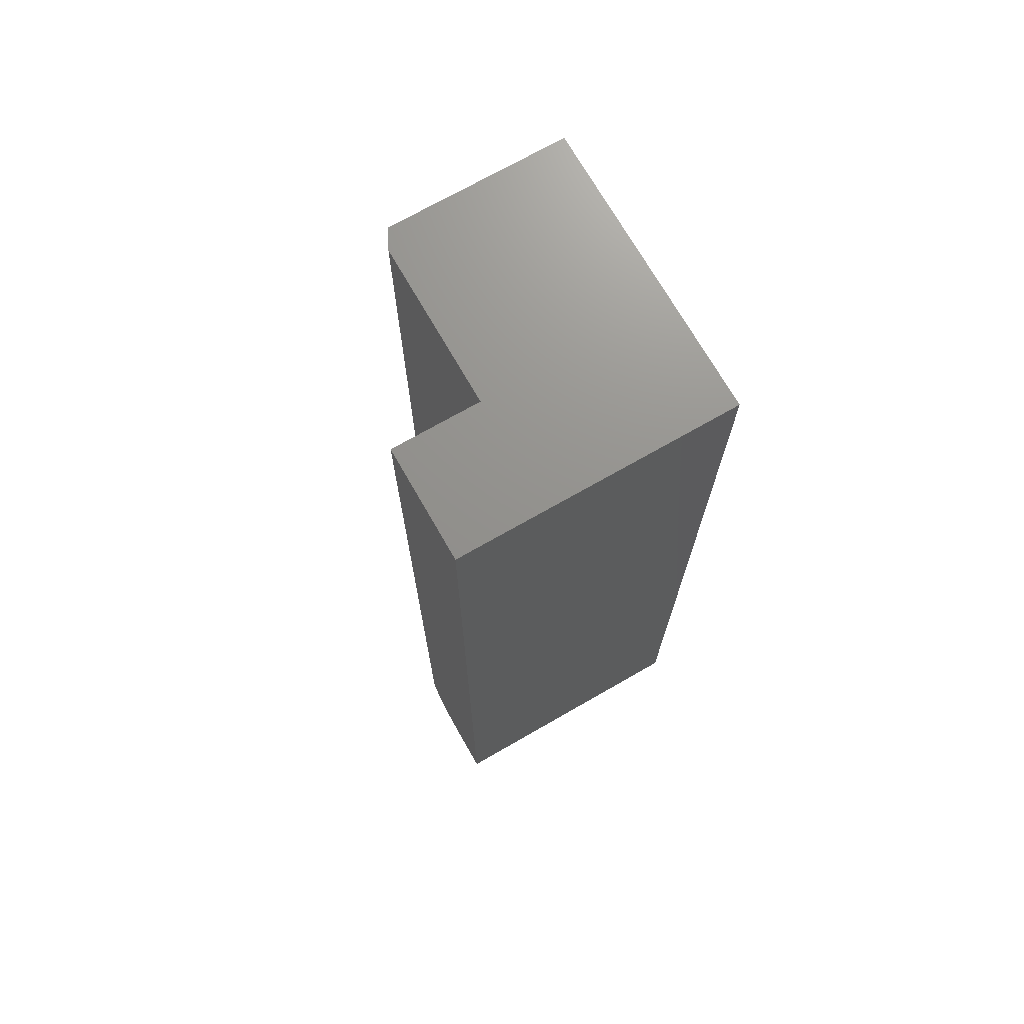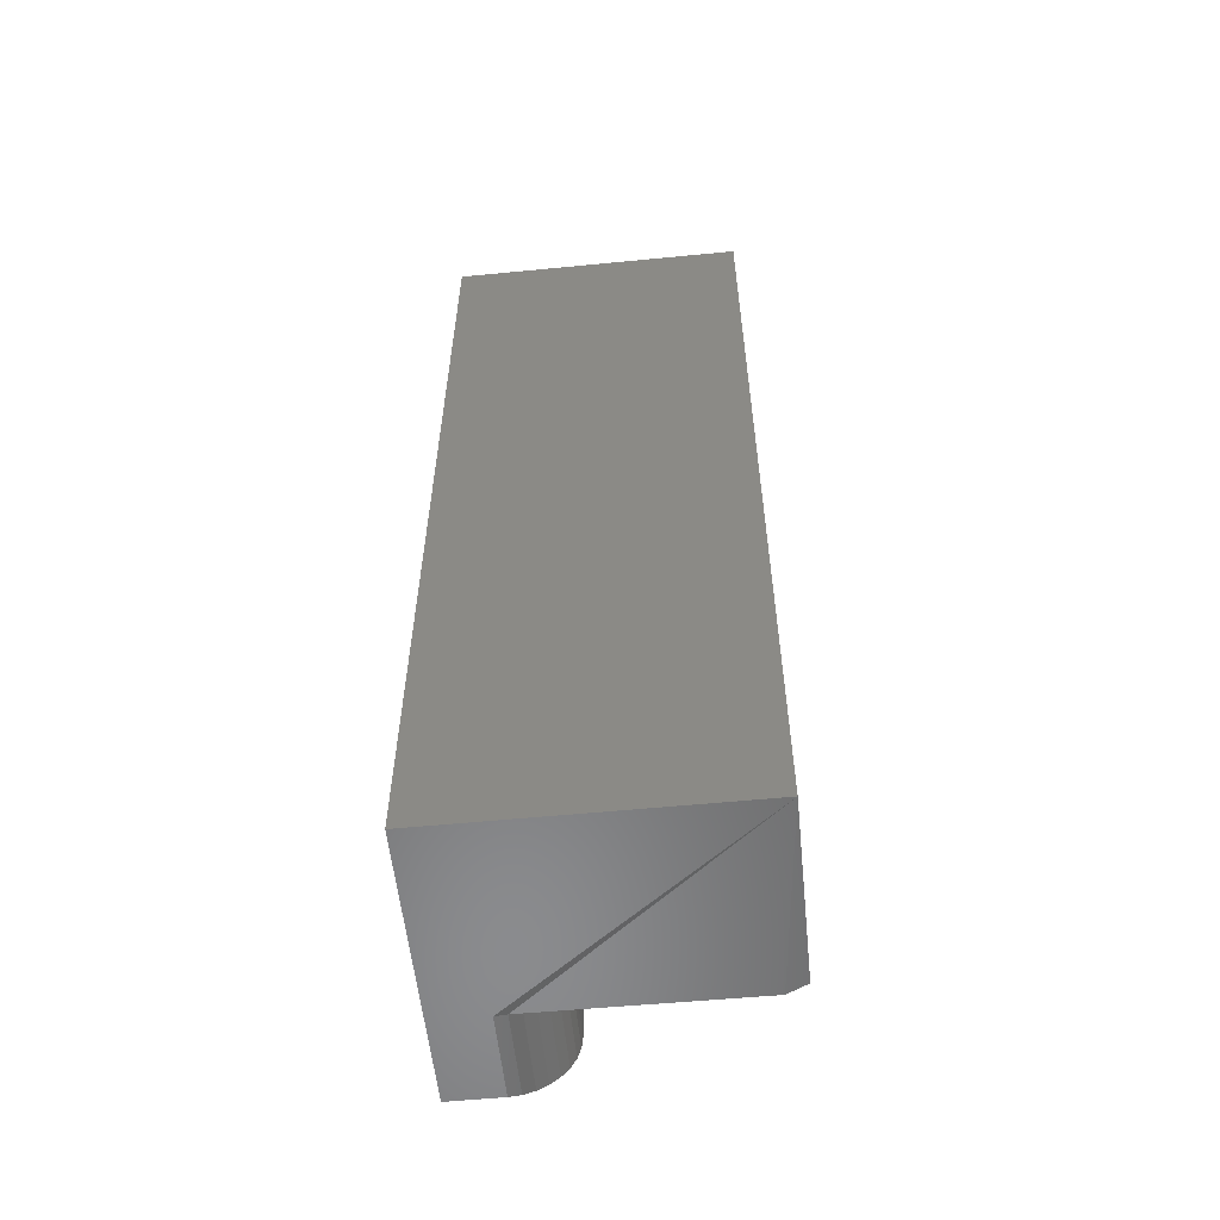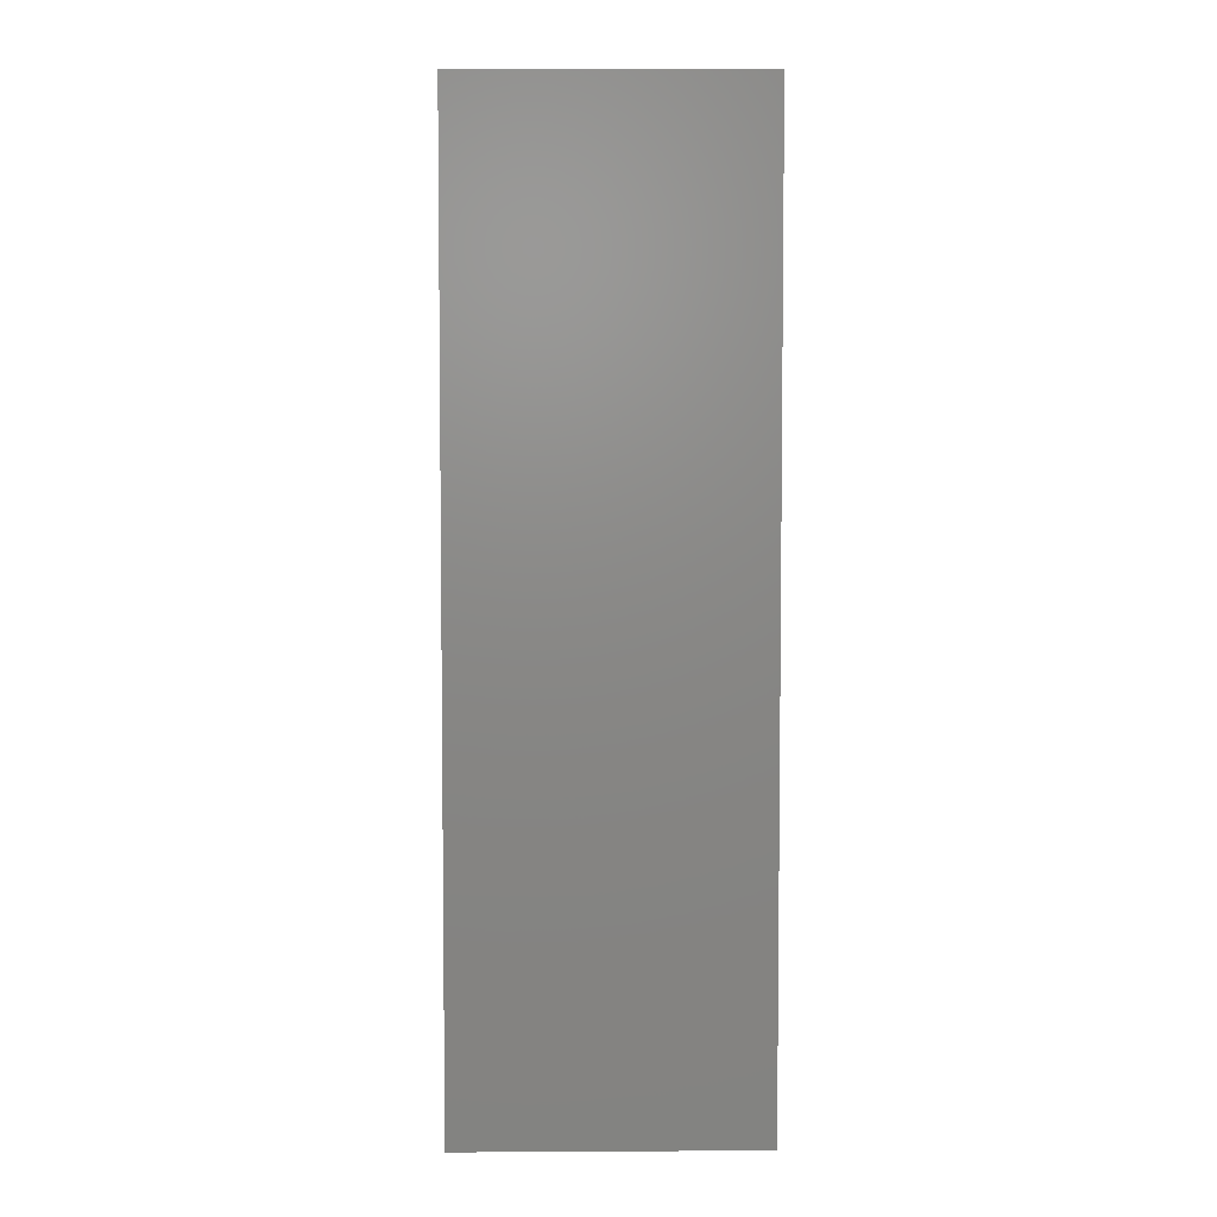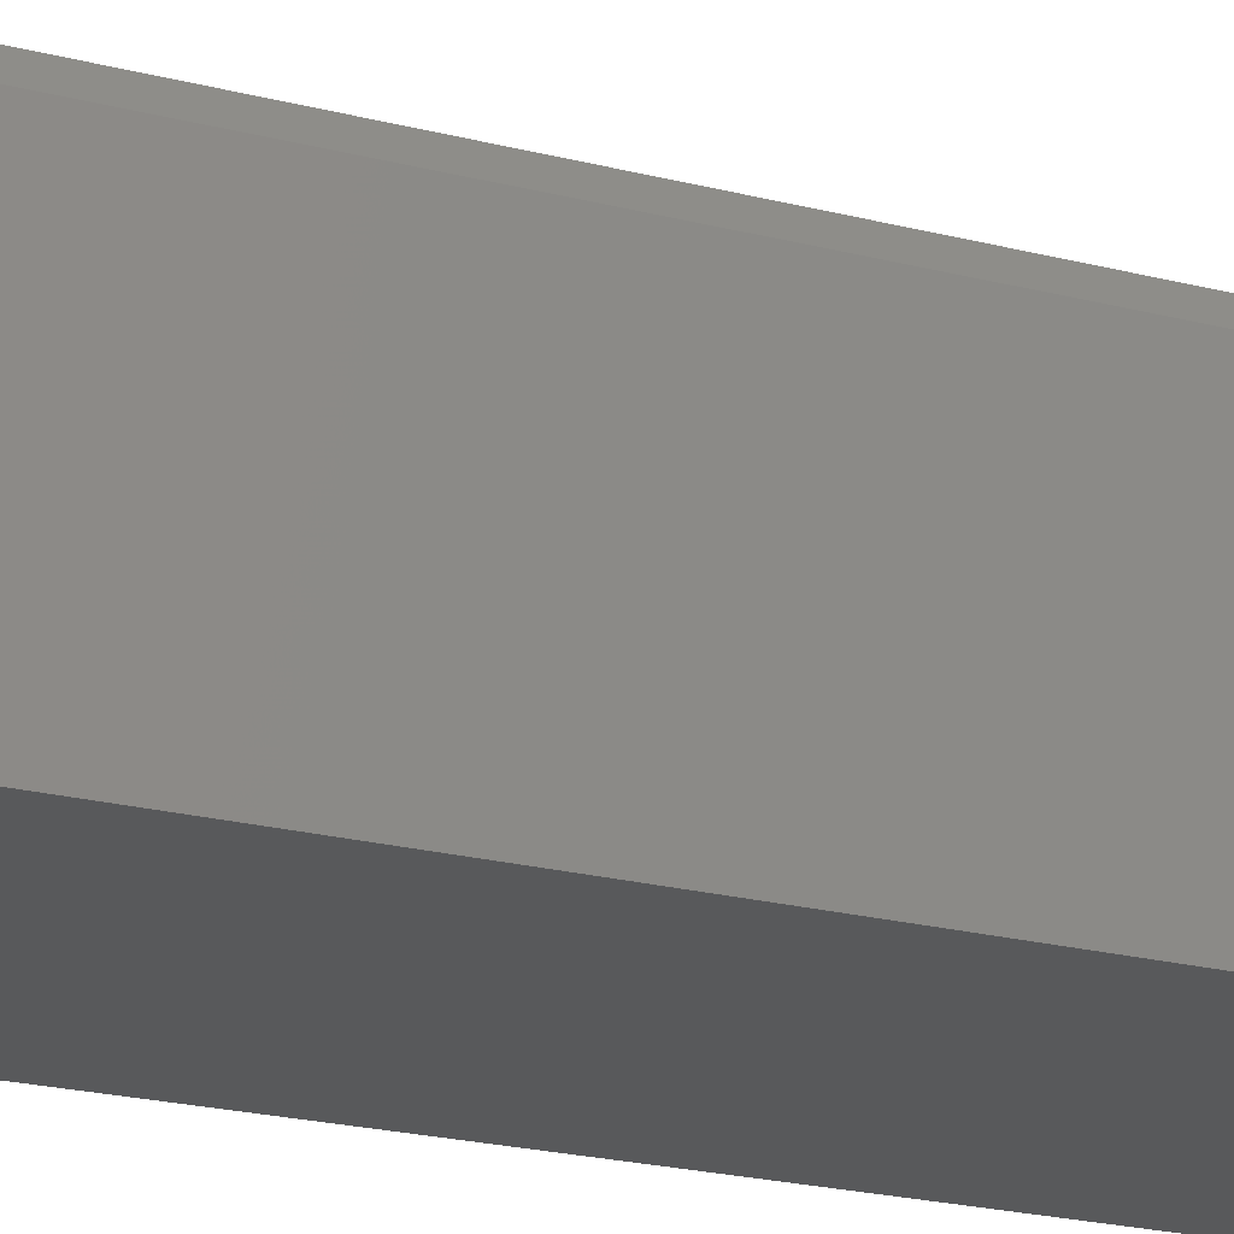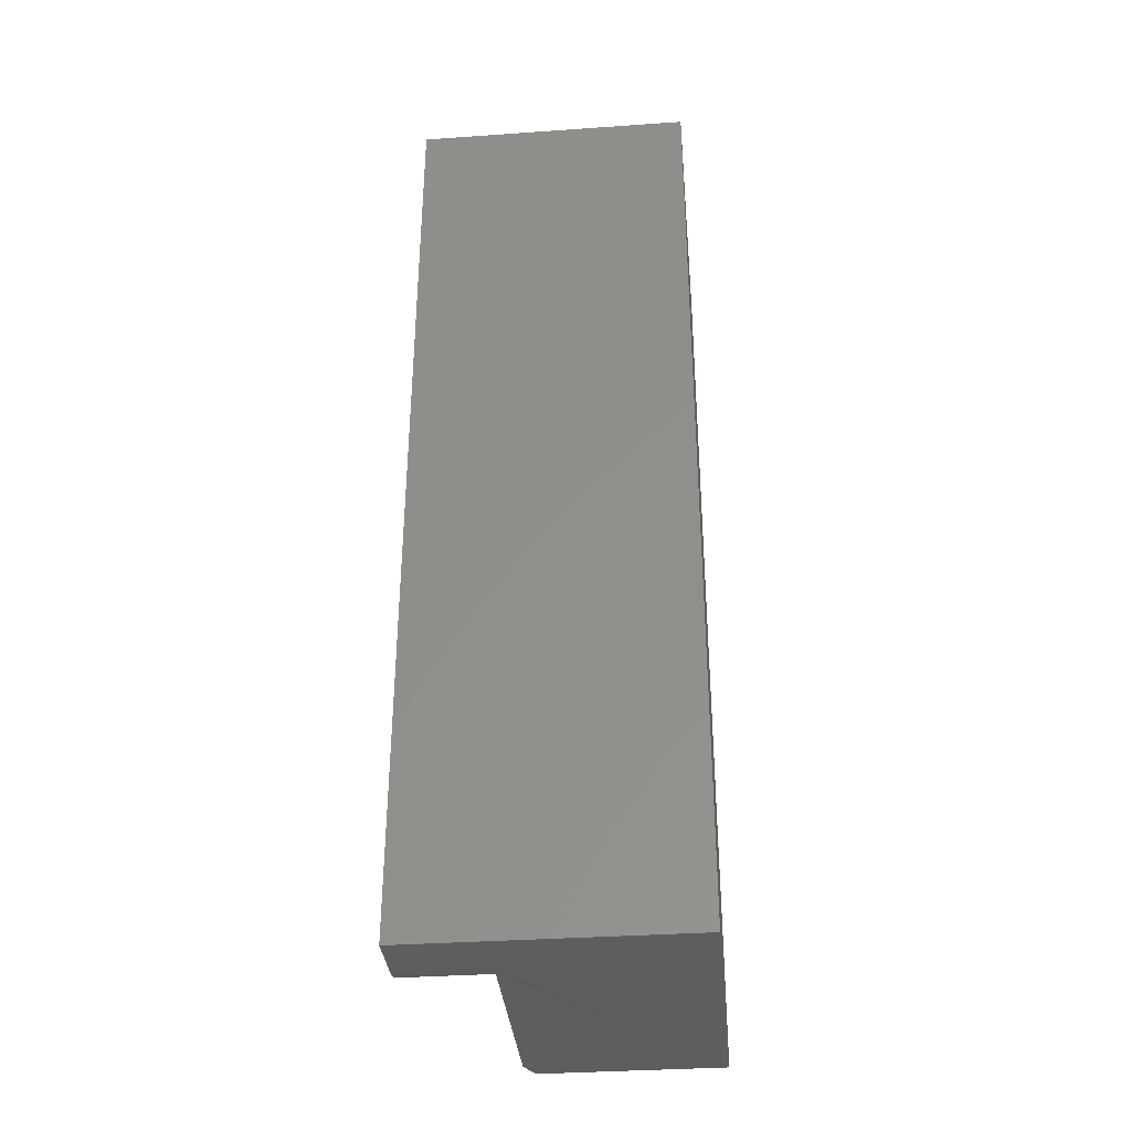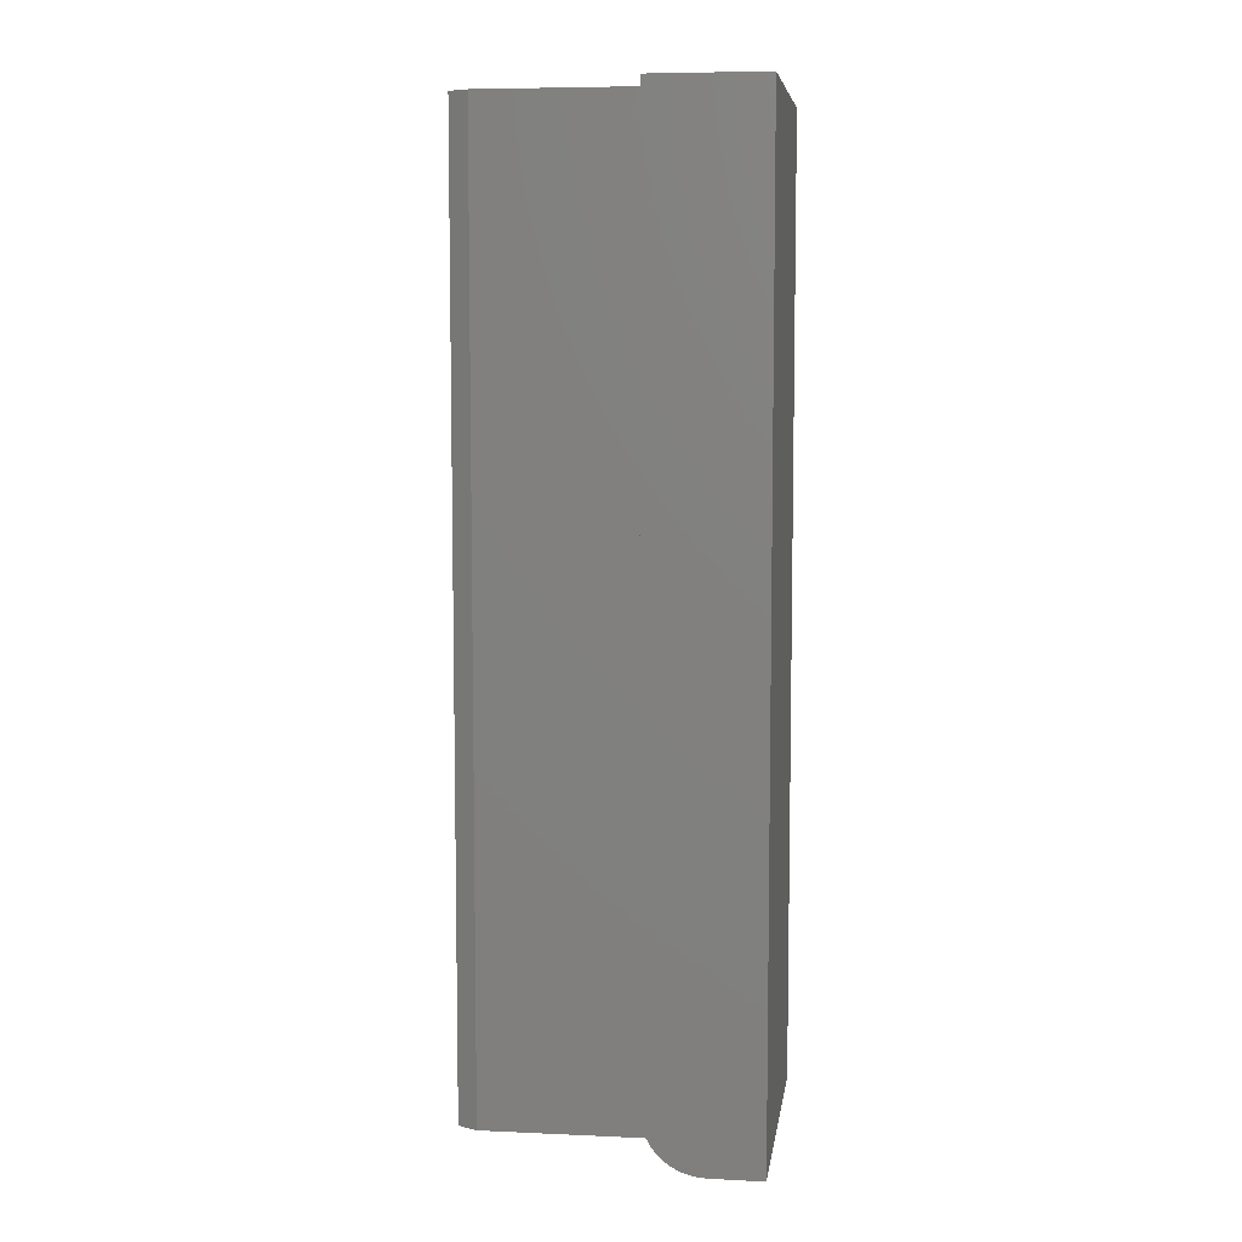
<metadata>
{"format":"stl","ext":"stl","renderer":"f3d","projection":"perspective","resolution":1024,"background":"white","views":[{"elev":71.8,"azim":150.2,"up":"+Y"},{"elev":-56.7,"azim":-84.2,"up":"+Y"},{"elev":4.8,"azim":-91.0,"up":"+Y"},{"elev":-21.8,"azim":65.5,"up":"+Z"},{"elev":-35.2,"azim":-174.7,"up":"+Y"},{"elev":7.2,"azim":98.1,"up":"+Y"}]}
</metadata>
<code>
# stl→obj: 30 verts, 56 faces
v 0.1427 0 0.2344
v 0.1427 0.75 0.2344
v 1.435e-17 0 0.2344
v 1.435e-17 0.75 0.2344
v 0 0 0
v 0.1505 0 0.04194
v 0.1505 0.0009007 0.05109
v 0.1505 0 0.2188
v 0.2196 0 -1.344e-17
v 0.2196 0 0.04194
v 0.1505 0.003568 0.05988
v 0.1505 0.0079 0.06798
v 0.1505 0.01373 0.07509
v 0.1505 0.02083 0.08092
v 0.1505 0.02894 0.08525
v 0.1505 0.03773 0.08792
v 0.1505 0.04688 0.08882
v 0.1505 0.75 0.08882
v 0.1505 0.75 0.2188
v 0 0.75 0
v 0.2196 0.75 0.08882
v 0.2196 0.75 -1.344e-17
v 0.2196 0.04688 0.08882
v 0.2196 0.003568 0.05988
v 0.2196 0.0009007 0.05109
v 0.2196 0.02894 0.08525
v 0.2196 0.02083 0.08092
v 0.2196 0.01373 0.07509
v 0.2196 0.03773 0.08792
v 0.2196 0.0079 0.06798
f 1 2 3
f 3 2 4
f 3 5 6
f 3 6 7
f 3 7 8
f 3 8 1
f 5 9 6
f 6 9 10
f 8 7 11
f 8 11 12
f 8 12 13
f 8 13 14
f 8 14 15
f 8 15 16
f 8 16 17
f 8 17 18
f 8 18 19
f 2 19 4
f 4 19 18
f 4 18 20
f 20 18 21
f 20 21 22
f 8 19 1
f 1 19 2
f 23 21 17
f 17 21 18
f 9 24 10
f 24 25 10
f 26 27 28
f 22 21 23
f 22 23 29
f 22 29 9
f 29 26 28
f 29 28 30
f 29 30 24
f 29 24 9
f 3 4 5
f 5 4 20
f 23 17 29
f 29 17 16
f 29 16 26
f 26 16 15
f 26 15 27
f 27 15 14
f 27 14 28
f 28 14 13
f 28 13 30
f 30 13 12
f 30 12 24
f 24 12 11
f 24 11 25
f 25 11 7
f 25 7 10
f 10 7 6
f 5 20 9
f 9 20 22

</code>
